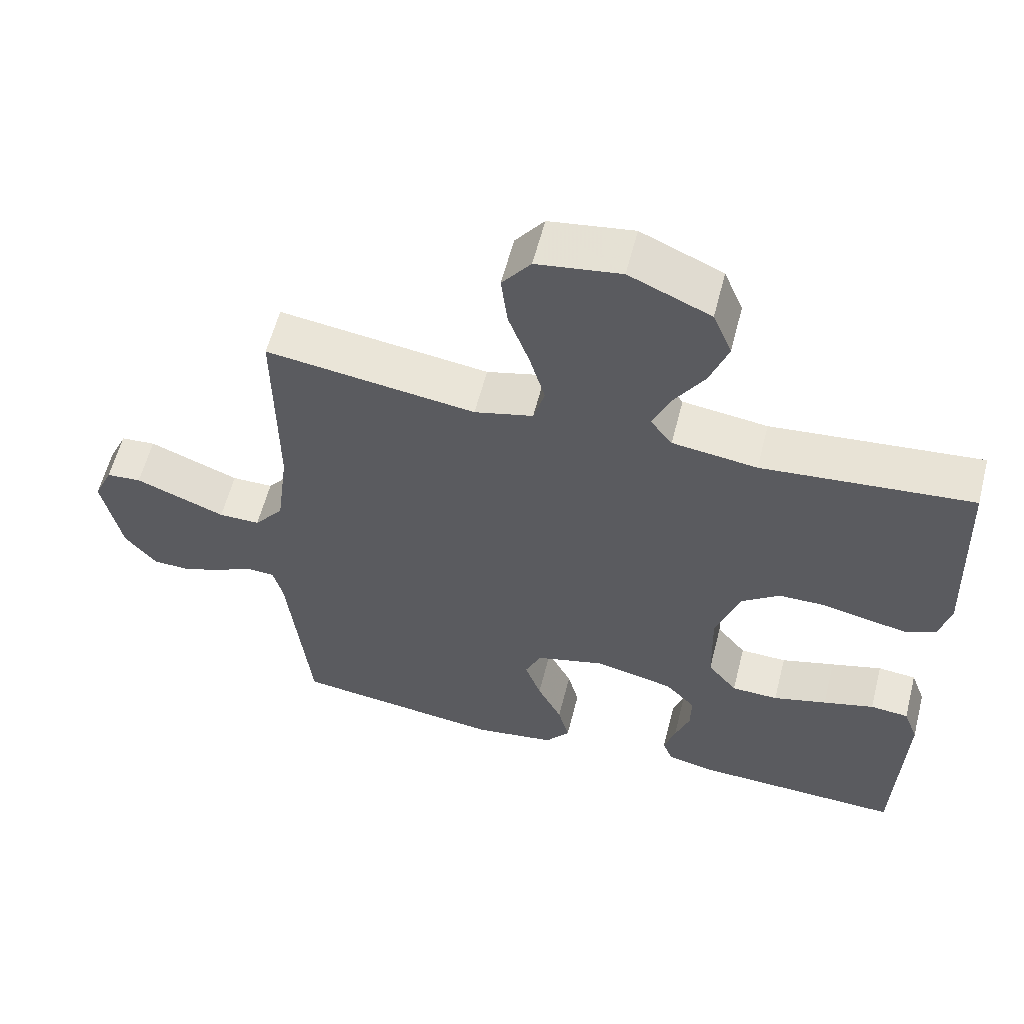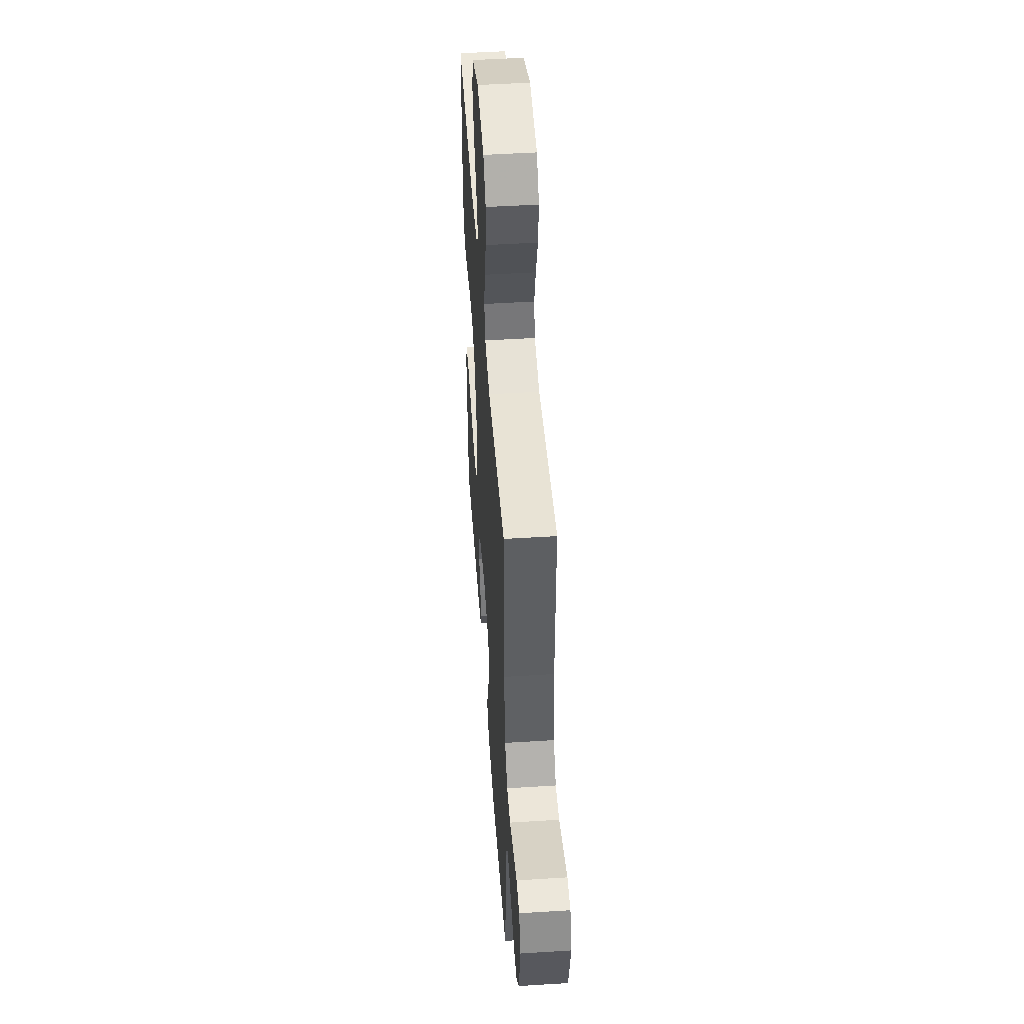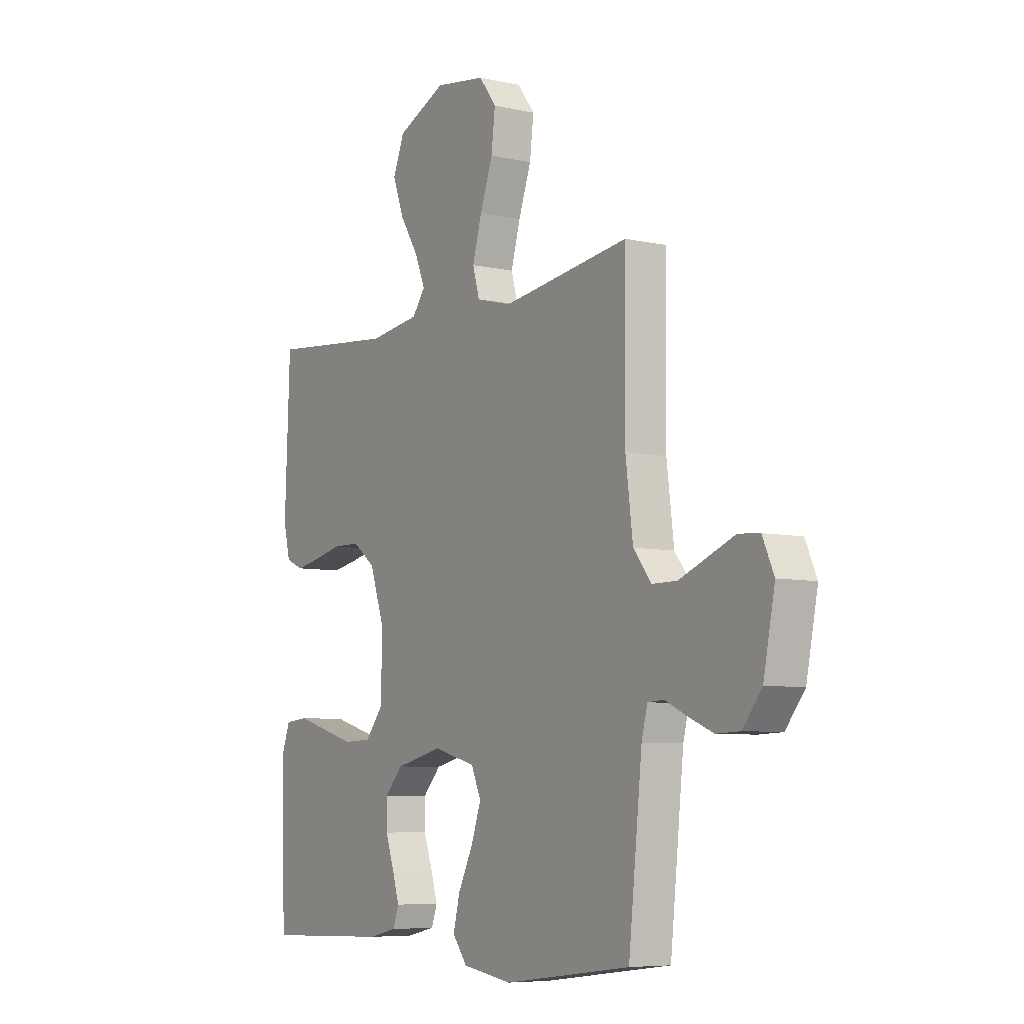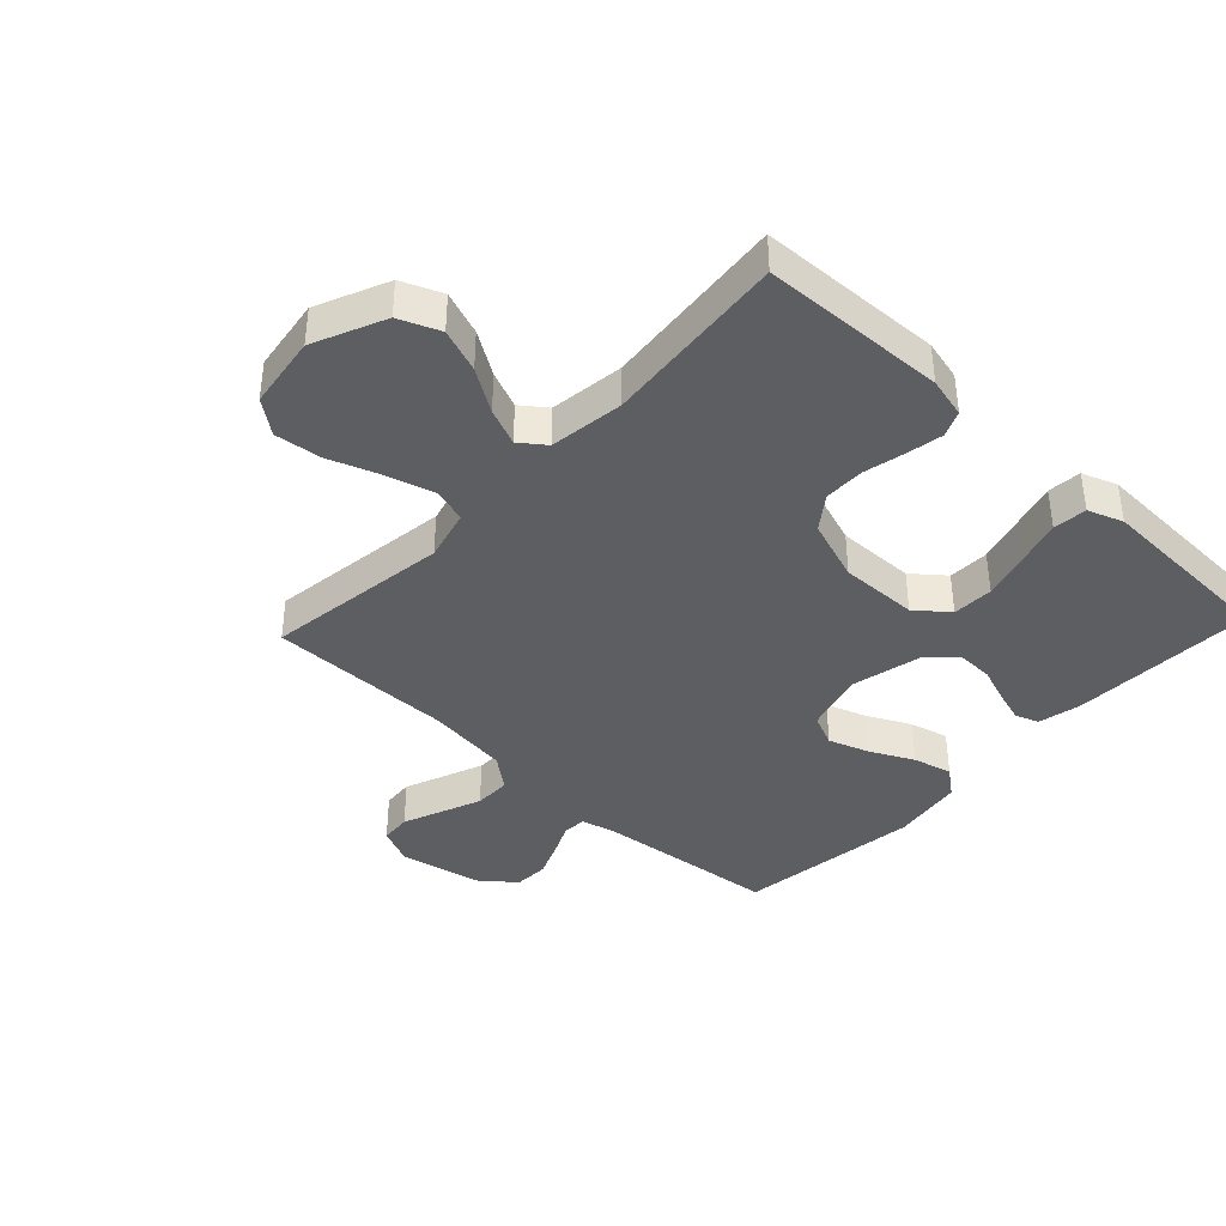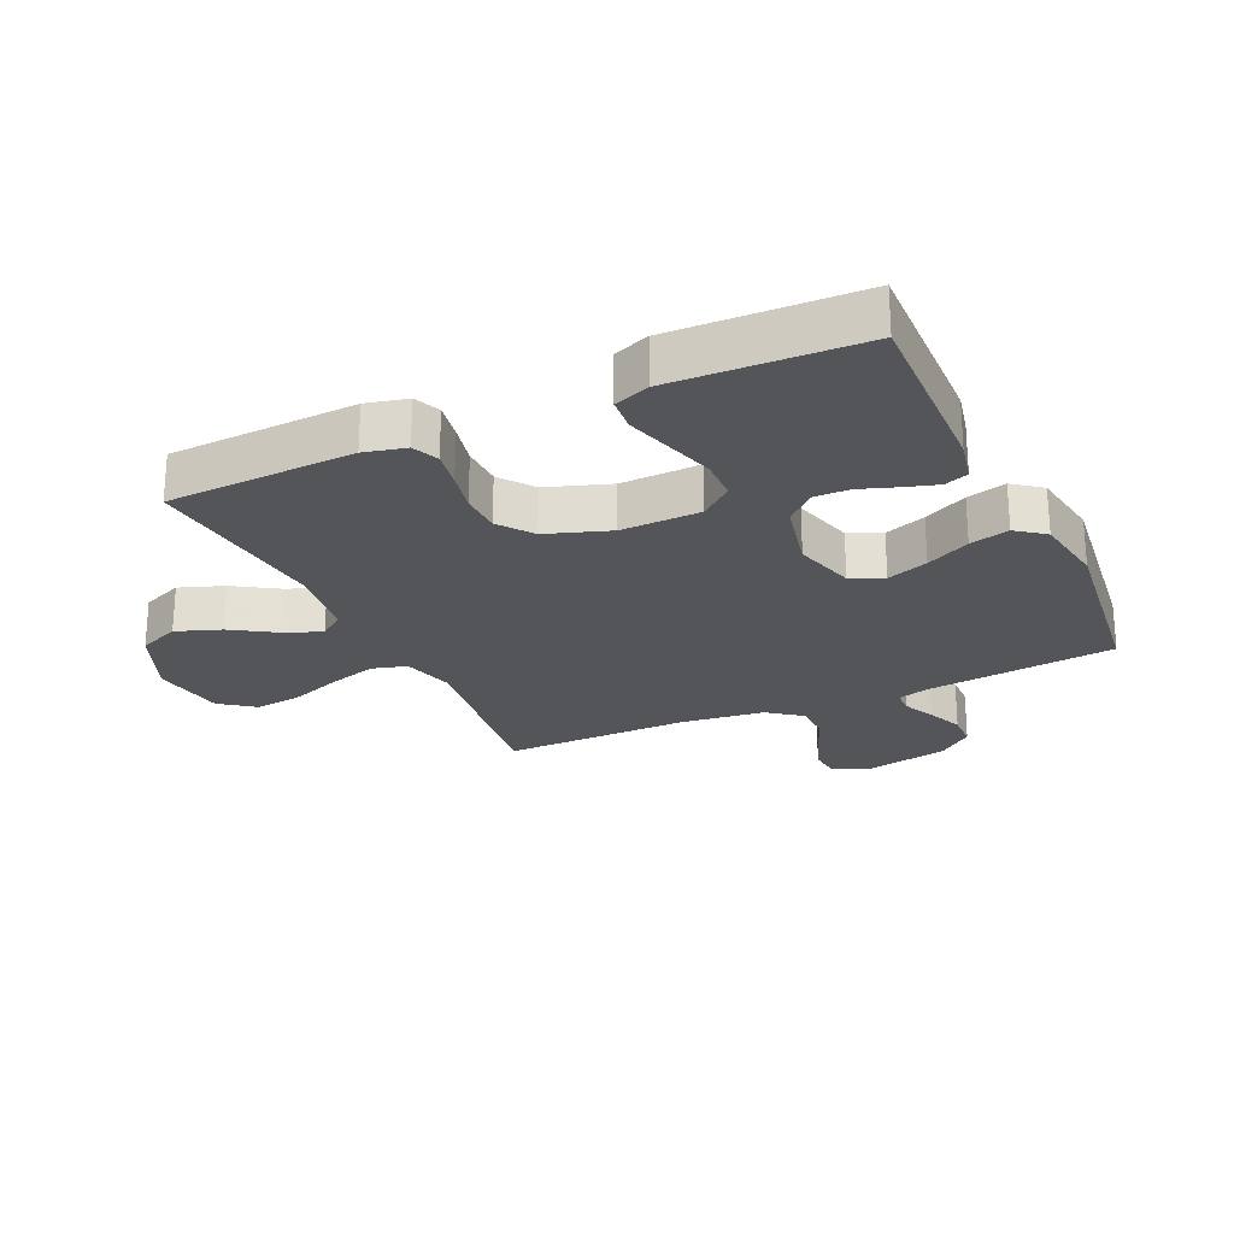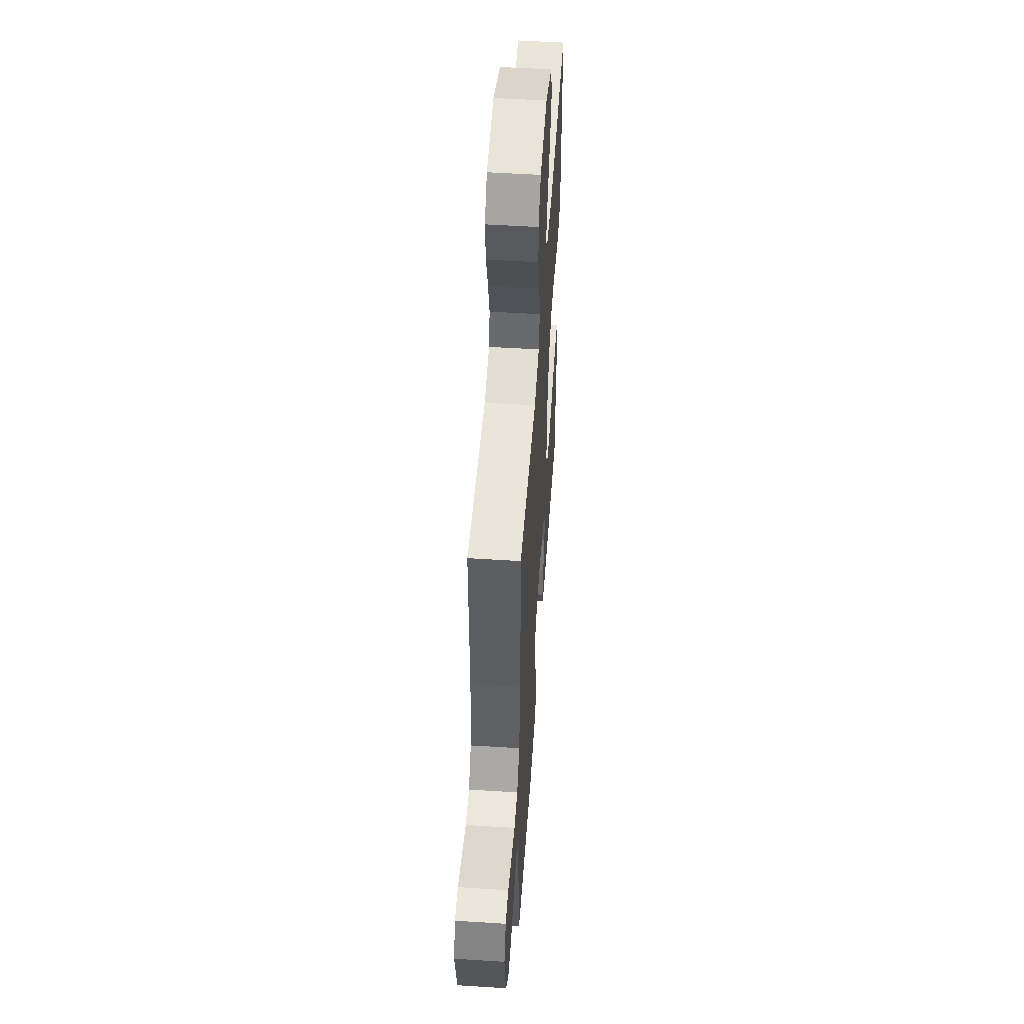
<metadata>
{"format":"obj","ext":"obj","renderer":"f3d","projection":"perspective","resolution":1024,"background":"white","views":[{"elev":58.8,"azim":14.3,"up":"+Z"},{"elev":49.1,"azim":-94.0,"up":"+Z"},{"elev":-6.8,"azim":-122.8,"up":"+Z"},{"elev":-39.4,"azim":46.8,"up":"+Y"},{"elev":-24.0,"azim":115.0,"up":"+Y"},{"elev":52.5,"azim":-86.1,"up":"+Z"}]}
</metadata>
<code>
v -0.5 0.07 0.5
v -0.2 0.07 0.459
v -0.116 0.07 0.481
v -0.1 0.07 0.537
v -0.122 0.07 0.614
v -0.152 0.07 0.697
v -0.161 0.07 0.773
v -0.12 0.07 0.827
v 0 0.07 0.845
v 0.116 0.07 0.794
v 0.143 0.07 0.728
v 0.117 0.07 0.657
v 0.073 0.07 0.588
v 0.048 0.07 0.528
v 0.079 0.07 0.487
v 0.2 0.07 0.471
v 0.5 0.07 0.5
v 0.512 0.07 0.2
v 0.496 0.07 0.134
v 0.454 0.07 0.116
v 0.394 0.07 0.127
v 0.328 0.07 0.142
v 0.262 0.07 0.141
v 0.208 0.07 0.101
v 0.173 0.07 0
v 0.176 0.07 -0.127
v 0.218 0.07 -0.179
v 0.285 0.07 -0.181
v 0.362 0.07 -0.159
v 0.435 0.07 -0.138
v 0.49 0.07 -0.143
v 0.511 0.07 -0.2
v 0.5 0.07 -0.5
v 0.2 0.07 -0.49
v 0.132 0.07 -0.475
v 0.118 0.07 -0.437
v 0.134 0.07 -0.385
v 0.155 0.07 -0.326
v 0.156 0.07 -0.269
v 0.113 0.07 -0.223
v 0 0.07 -0.197
v -0.099 0.07 -0.224
v -0.122 0.07 -0.276
v -0.099 0.07 -0.342
v -0.064 0.07 -0.412
v -0.048 0.07 -0.475
v -0.083 0.07 -0.52
v -0.2 0.07 -0.538
v -0.5 0.07 -0.5
v -0.532 0.07 -0.2
v -0.546 0.07 -0.146
v -0.584 0.07 -0.144
v -0.636 0.07 -0.168
v -0.694 0.07 -0.192
v -0.75 0.07 -0.19
v -0.795 0.07 -0.134
v -0.822 0.07 0
v -0.795 0.07 0.06
v -0.745 0.07 0.064
v -0.682 0.07 0.039
v -0.616 0.07 0.013
v -0.557 0.07 0.013
v -0.515 0.07 0.066
v -0.498 0.07 0.2
v -0.5 0 0.5
v -0.2 0 0.459
v -0.116 0 0.481
v -0.1 0 0.537
v -0.122 0 0.614
v -0.152 0 0.697
v -0.161 0 0.773
v -0.12 0 0.827
v 0 0 0.845
v 0.116 0 0.794
v 0.143 0 0.728
v 0.117 0 0.657
v 0.073 0 0.588
v 0.048 0 0.528
v 0.079 0 0.487
v 0.2 0 0.471
v 0.5 0 0.5
v 0.512 0 0.2
v 0.496 0 0.134
v 0.454 0 0.116
v 0.394 0 0.127
v 0.328 0 0.142
v 0.262 0 0.141
v 0.208 0 0.101
v 0.173 0 0
v 0.176 0 -0.127
v 0.218 0 -0.179
v 0.285 0 -0.181
v 0.362 0 -0.159
v 0.435 0 -0.138
v 0.49 0 -0.143
v 0.511 0 -0.2
v 0.5 0 -0.5
v 0.2 0 -0.49
v 0.132 0 -0.475
v 0.118 0 -0.437
v 0.134 0 -0.385
v 0.155 0 -0.326
v 0.156 0 -0.269
v 0.113 0 -0.223
v 0 0 -0.197
v -0.099 0 -0.224
v -0.122 0 -0.276
v -0.099 0 -0.342
v -0.064 0 -0.412
v -0.048 0 -0.475
v -0.083 0 -0.52
v -0.2 0 -0.538
v -0.5 0 -0.5
v -0.532 0 -0.2
v -0.546 0 -0.146
v -0.584 0 -0.144
v -0.636 0 -0.168
v -0.694 0 -0.192
v -0.75 0 -0.19
v -0.795 0 -0.134
v -0.822 0 0
v -0.795 0 0.06
v -0.745 0 0.064
v -0.682 0 0.039
v -0.616 0 0.013
v -0.557 0 0.013
v -0.515 0 0.066
v -0.498 0 0.2
f 58 59 60
f 57 58 60
f 56 57 60
f 55 56 60
f 54 55 60
f 53 54 60
f 52 53 60
f 51 52 60 61
f 48 49 50
f 47 48 50
f 46 47 50
f 45 46 50
f 44 45 50
f 43 44 50 51
f 51 61 62
f 43 51 62
f 42 43 62
f 36 37 38
f 35 36 38
f 34 35 38
f 33 34 38
f 32 33 38
f 31 32 38
f 30 31 38
f 29 30 38
f 28 29 38 39
f 27 28 39 40
f 20 21 22
f 19 20 22
f 18 19 22
f 17 18 22
f 16 17 22
f 15 16 22 23
f 14 15 23 24
f 11 12 13
f 10 11 13
f 9 10 13
f 8 9 13
f 7 8 13
f 6 7 13
f 5 6 13
f 4 5 13 14
f 14 24 25
f 4 14 25
f 3 4 25
f 64 1 2
f 3 25 26
f 2 3 26
f 64 2 26
f 63 64 26
f 62 63 26
f 42 62 26
f 41 42 26
f 26 27 40 41
f 124 123 122
f 124 122 121
f 124 121 120
f 124 120 119
f 124 119 118
f 124 118 117
f 124 117 116
f 125 124 116 115
f 114 113 112
f 114 112 111
f 114 111 110
f 114 110 109
f 114 109 108
f 115 114 108 107
f 126 125 115
f 126 115 107
f 126 107 106
f 102 101 100
f 102 100 99
f 102 99 98
f 102 98 97
f 102 97 96
f 102 96 95
f 102 95 94
f 102 94 93
f 103 102 93 92
f 104 103 92 91
f 86 85 84
f 86 84 83
f 86 83 82
f 86 82 81
f 86 81 80
f 87 86 80 79
f 88 87 79 78
f 77 76 75
f 77 75 74
f 77 74 73
f 77 73 72
f 77 72 71
f 77 71 70
f 77 70 69
f 78 77 69 68
f 89 88 78
f 89 78 68
f 89 68 67
f 66 65 128
f 90 89 67
f 90 67 66
f 90 66 128
f 90 128 127
f 90 127 126
f 90 126 106
f 90 106 105
f 105 104 91 90
f 1 65 66 2
f 2 66 67 3
f 3 67 68 4
f 4 68 69 5
f 5 69 70 6
f 6 70 71 7
f 7 71 72 8
f 8 72 73 9
f 9 73 74 10
f 10 74 75 11
f 11 75 76 12
f 12 76 77 13
f 13 77 78 14
f 14 78 79 15
f 15 79 80 16
f 16 80 81 17
f 17 81 82 18
f 18 82 83 19
f 19 83 84 20
f 20 84 85 21
f 21 85 86 22
f 22 86 87 23
f 23 87 88 24
f 24 88 89 25
f 25 89 90 26
f 26 90 91 27
f 27 91 92 28
f 28 92 93 29
f 29 93 94 30
f 30 94 95 31
f 31 95 96 32
f 32 96 97 33
f 33 97 98 34
f 34 98 99 35
f 35 99 100 36
f 36 100 101 37
f 37 101 102 38
f 38 102 103 39
f 39 103 104 40
f 40 104 105 41
f 41 105 106 42
f 42 106 107 43
f 43 107 108 44
f 44 108 109 45
f 45 109 110 46
f 46 110 111 47
f 47 111 112 48
f 48 112 113 49
f 49 113 114 50
f 50 114 115 51
f 51 115 116 52
f 52 116 117 53
f 53 117 118 54
f 54 118 119 55
f 55 119 120 56
f 56 120 121 57
f 57 121 122 58
f 58 122 123 59
f 59 123 124 60
f 60 124 125 61
f 61 125 126 62
f 62 126 127 63
f 63 127 128 64
f 64 128 65 1

</code>
